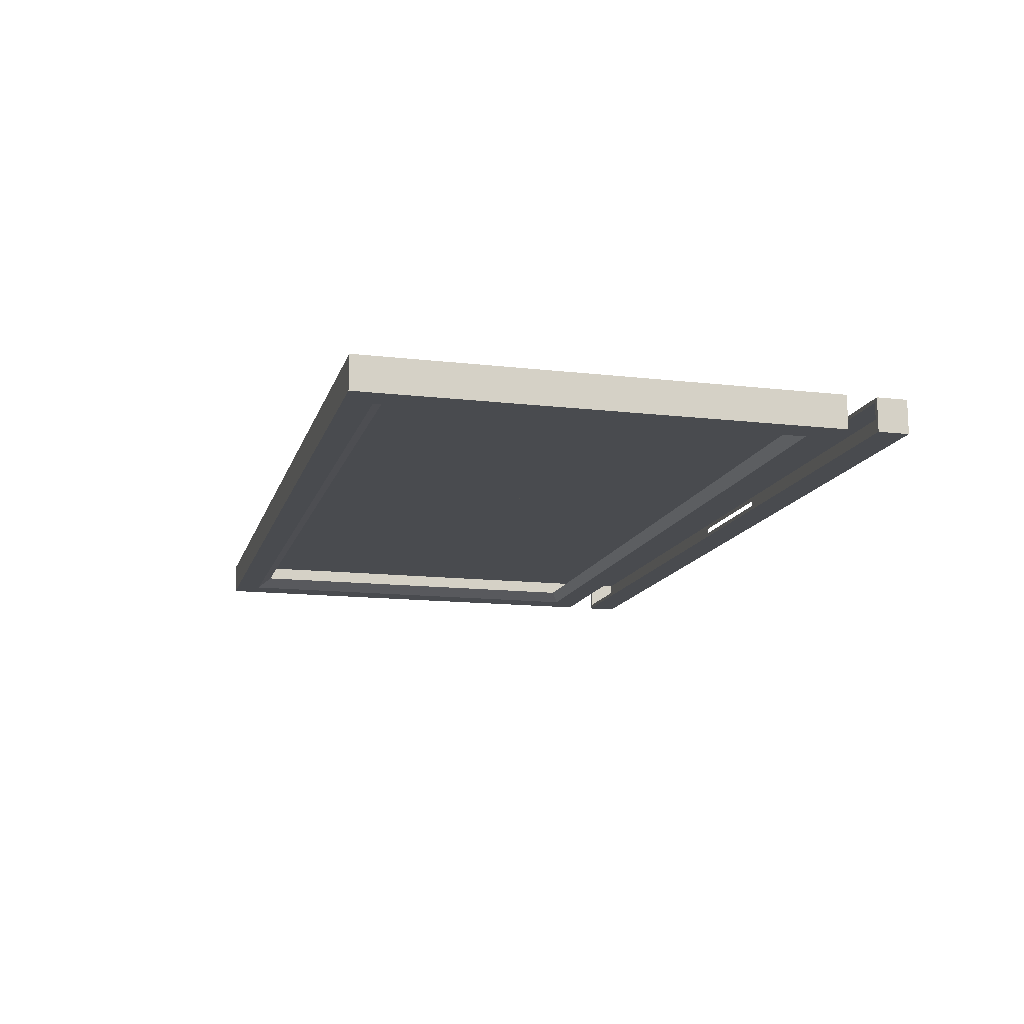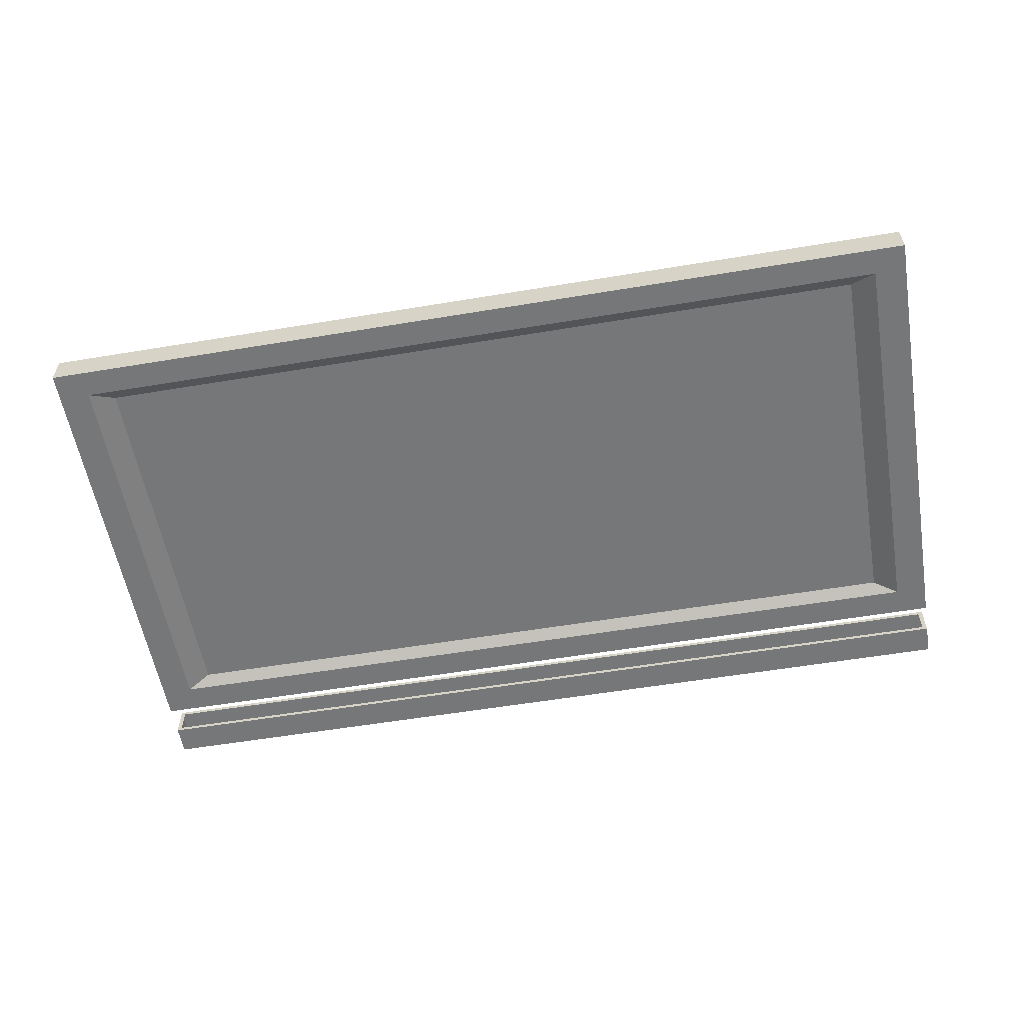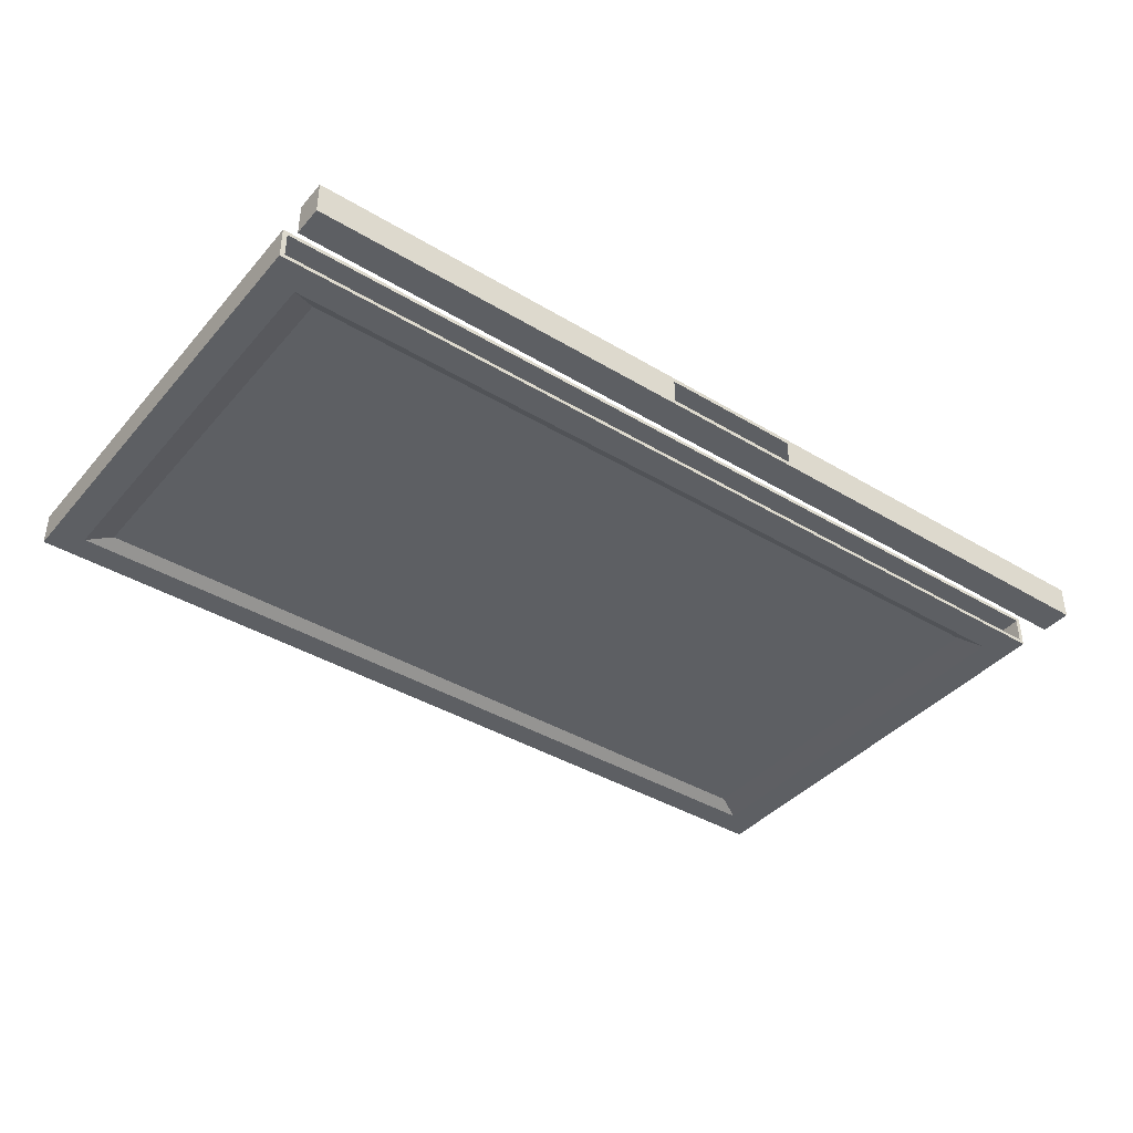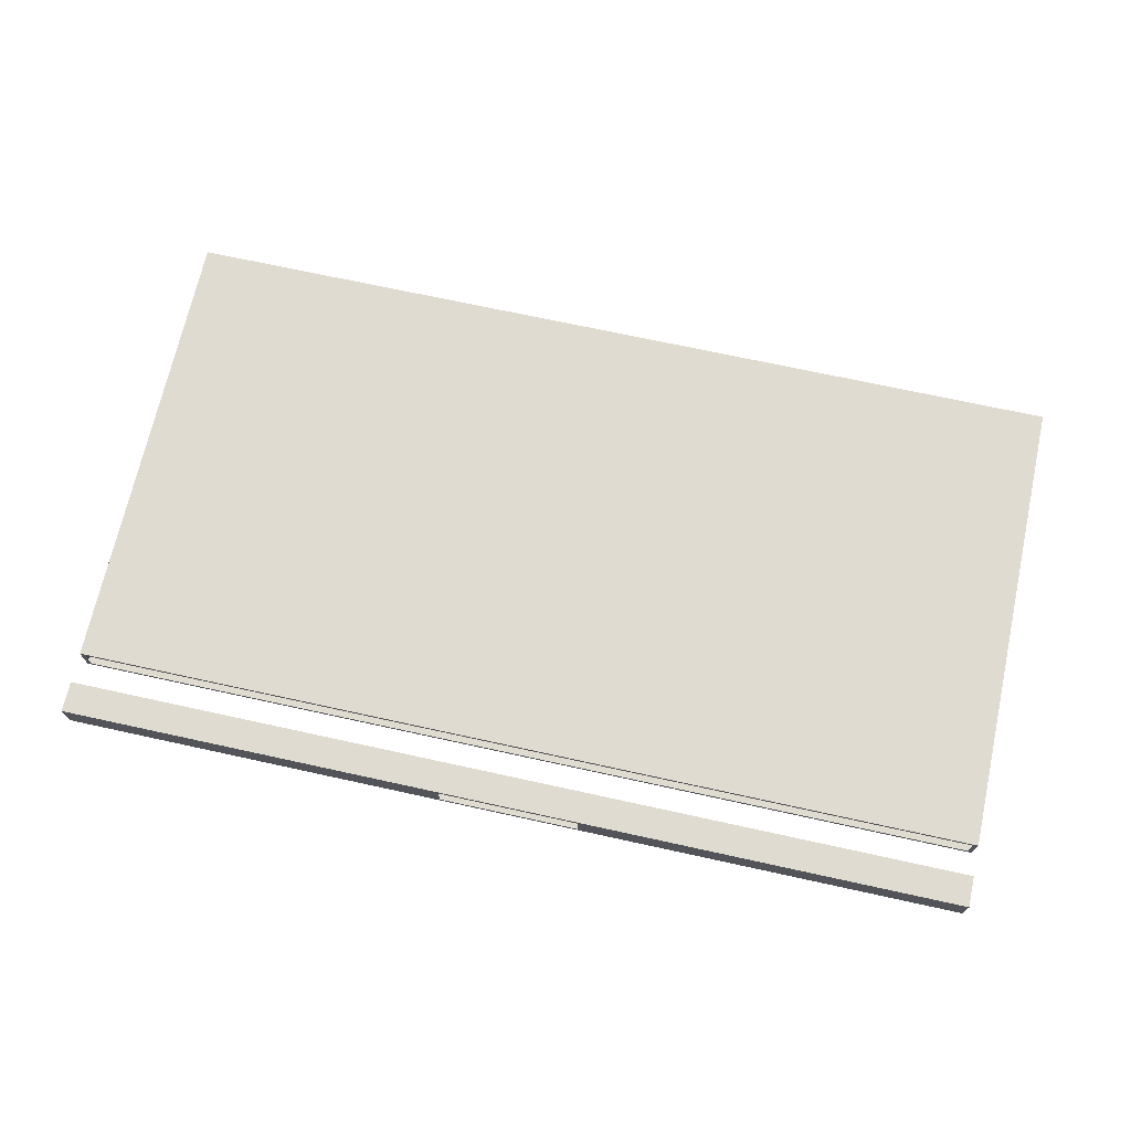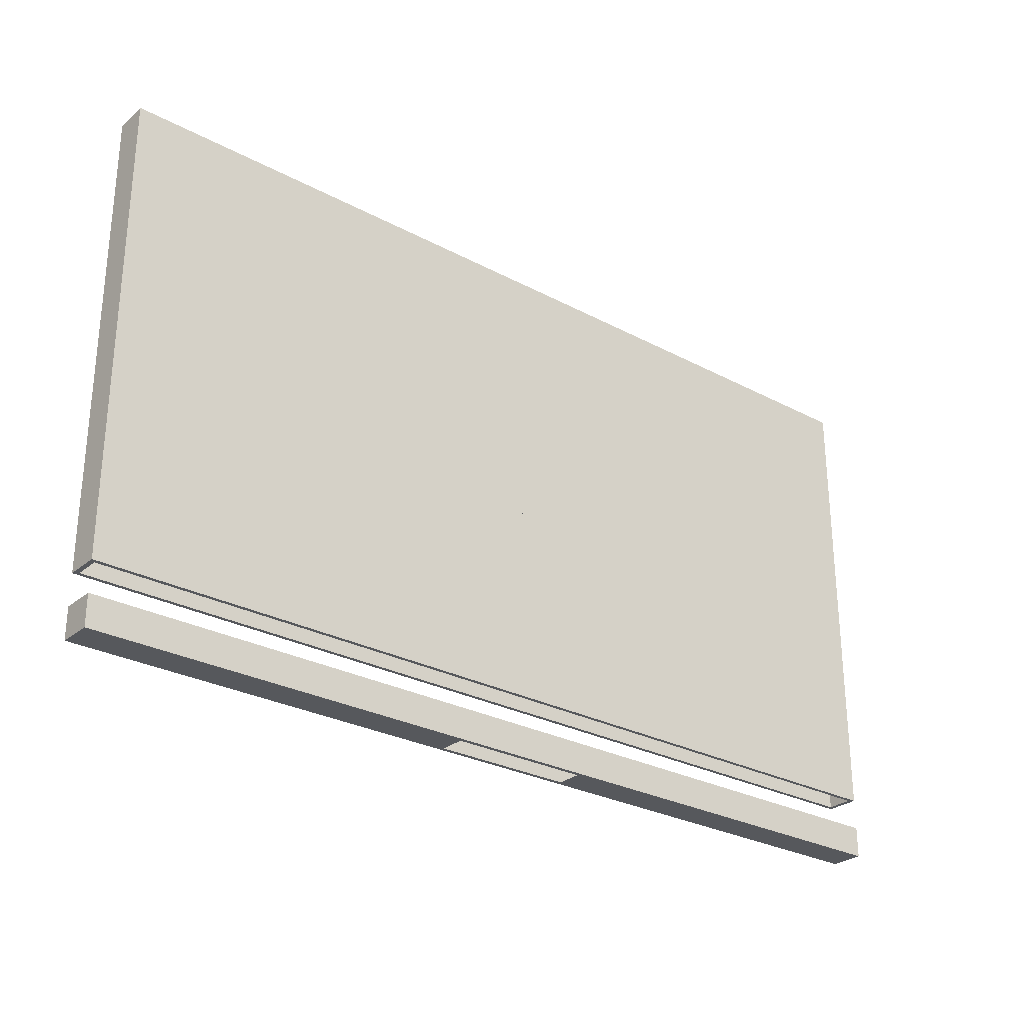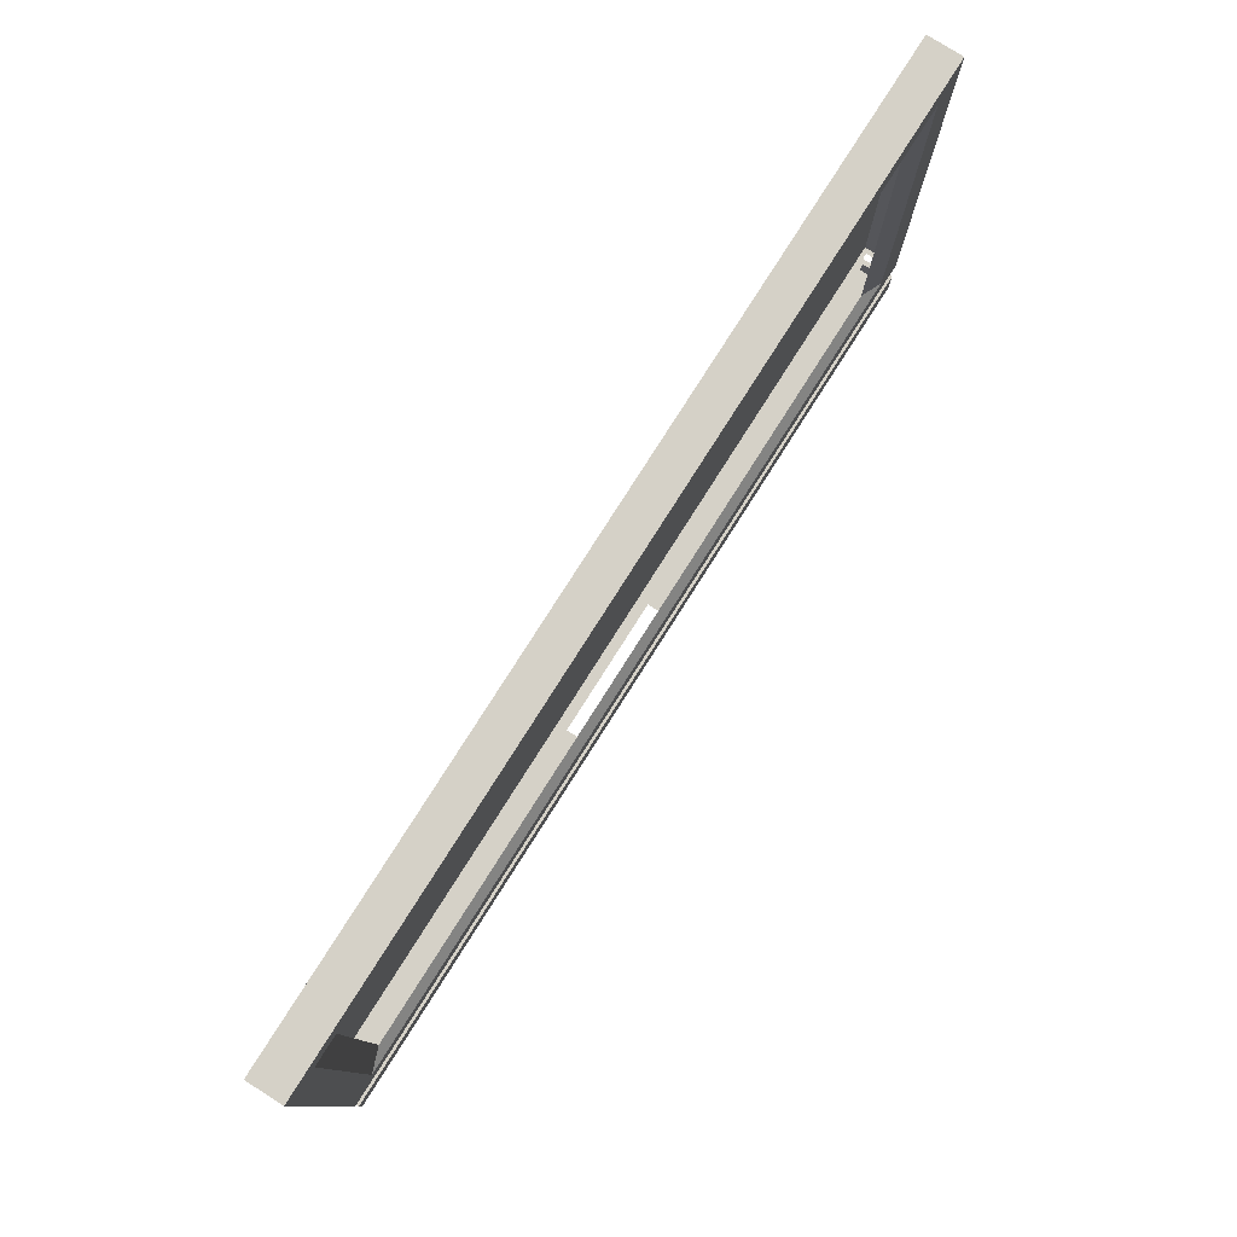
<metadata>
{"format":"obj","ext":"obj","renderer":"f3d","projection":"perspective","resolution":1024,"background":"white","views":[{"elev":-13.8,"azim":75.4,"up":"+Y"},{"elev":-57.1,"azim":9.8,"up":"+Y"},{"elev":-40.1,"azim":143.5,"up":"+Y"},{"elev":70.0,"azim":-167.6,"up":"+Y"},{"elev":-28.0,"azim":141.0,"up":"+Z"},{"elev":78.8,"azim":-57.6,"up":"+Z"}]}
</metadata>
<code>
o MeshTelevision_26_0_GeomSubset_0
v 0.0008 -0.04041 0.06639
v -0.0008 -0.04041 0.06639
v 0.0008 -0.03881 0.06639
v -0.0008 -0.03881 0.06639
v 0.0008 -0.04041 0.06639
v -0.0008 -0.04041 0.06639
v 0.0008 -0.03881 0.06639
v -0.0008 -0.03881 0.06639
v 0.0008 -0.04041 0.06639
v -0.0008 -0.04041 0.06639
v 0.0008 -0.03881 0.06639
v -0.0008 -0.03881 0.06639
v 0.0008 -0.04041 0.06639
v -0.0008 -0.04041 0.06639
v 0.0008 -0.03881 0.06639
v -0.0008 -0.03881 0.06639
v 0.0008 -0.04041 0.06639
v -0.0008 -0.04041 0.06639
v 0.0008 -0.03881 0.06639
v -0.0008 -0.03881 0.06639
v 0.5448 -0.03961 0.3927
v 0.5448 -0.07961 0.3927
v -0.5448 -0.07961 0.3927
v -0.5448 -0.03961 0.3927
v -0.5448 -0.03961 -0.2389
v 0.5448 -0.03961 -0.2389
v -0.5448 -0.07961 -0.2389
v 0.5448 -0.07961 -0.2389
v -0.5448 -0.03961 -0.1656
v -0.5448 -0.03961 -0.2021
v 0.5448 -0.03961 -0.1656
v 0.5448 -0.03961 -0.2021
v -0.5448 -0.07961 -0.1656
v -0.5448 -0.07961 -0.2021
v 0.5448 -0.07961 -0.1656
v 0.5448 -0.07961 -0.2021
v -0.5392 -0.04438 -0.1656
v -0.5392 -0.04438 -0.2021
v 0.5392 -0.04438 -0.2021
v 0.5392 -0.04438 -0.1656
v -0.5392 -0.07485 -0.1656
v -0.5392 -0.07485 -0.2021
v 0.5392 -0.07485 -0.2021
v 0.5392 -0.07485 -0.1656
v 0 -0.07961 -0.1656
v 0 -0.07485 -0.1656
v 0 -0.07485 -0.2021
v 0 -0.07961 -0.2021
v 0 -0.03961 -0.2021
v 0 -0.04438 -0.2021
v 0 -0.04438 -0.1656
v 0 -0.03961 -0.1656
v 0 -0.03961 0.3927
v 0 -0.07961 0.3927
v 0 -0.07961 0.3604
v 0 -0.07961 -0.1313
v -0.5068 -0.07961 -0.1313
v -0.5068 -0.07961 0.3604
v 0.5069 -0.07961 -0.1313
v 0.5069 -0.07961 0.3604
v 0 -0.0701 0.3458
v 0 -0.0701 -0.1167
v -0.4771 -0.0701 -0.1167
v -0.4771 -0.0701 0.3458
v 0.4771 -0.0701 -0.1167
v 0.4771 -0.0701 0.3458
v 0.08941 -0.07961 -0.1656
v 0.08941 -0.07485 -0.1656
v 0.08941 -0.07485 -0.2021
v 0.08941 -0.07961 -0.2021
v 0.08941 -0.07961 -0.2389
v 0.08941 -0.03961 -0.2389
v 0.08941 -0.03961 -0.2021
v 0.08941 -0.04438 -0.2021
v 0.08941 -0.04438 -0.1656
v 0.08941 -0.03961 -0.1656
v 0.08941 -0.03961 0.3927
v 0.08941 -0.07961 0.3927
v 0.08525 -0.07961 0.3604
v 0.08092 -0.0701 0.3458
v 0.08092 -0.0701 -0.1167
v 0.08525 -0.07961 -0.1313
v -0.08941 -0.07961 -0.1656
v -0.08941 -0.07485 -0.1656
v -0.08941 -0.07485 -0.2021
v -0.08941 -0.07961 -0.2021
v -0.08941 -0.07961 -0.2389
v -0.08941 -0.03961 -0.2389
v -0.08941 -0.03961 -0.2021
v -0.08941 -0.04438 -0.2021
v -0.08941 -0.04438 -0.1656
v -0.08941 -0.03961 -0.1656
v -0.08941 -0.03961 0.3927
v -0.08941 -0.07961 0.3927
v -0.08525 -0.07961 0.3604
v -0.08092 -0.0701 0.3458
v -0.08092 -0.0701 -0.1167
v -0.08525 -0.07961 -0.1313
v -0.04471 -0.07961 -0.2021
v -0.04471 -0.07485 -0.2021
v -0.04471 -0.07485 -0.1656
v -0.04471 -0.07961 -0.1656
v -0.04262 -0.07961 -0.1313
v -0.04046 -0.0701 -0.1167
v -0.04046 -0.0701 0.3458
v -0.04262 -0.07961 0.3604
v -0.04471 -0.07961 0.3927
v -0.04471 -0.03961 0.3927
v -0.04471 -0.03961 -0.1656
v -0.04471 -0.04438 -0.1656
v -0.04471 -0.04438 -0.2021
v -0.04471 -0.03961 -0.2021
v 0.04471 -0.07961 -0.1656
v 0.04471 -0.07485 -0.1656
v 0.04471 -0.07485 -0.2021
v 0.04471 -0.07961 -0.2021
v 0.04471 -0.03961 -0.2021
v 0.04471 -0.04438 -0.2021
v 0.04471 -0.04438 -0.1656
v 0.04471 -0.03961 -0.1656
v 0.04471 -0.03961 0.3927
v 0.04471 -0.07961 0.3927
v 0.04262 -0.07961 0.3604
v 0.04046 -0.0701 0.3458
v 0.04046 -0.0701 -0.1167
v 0.04262 -0.07961 -0.1313
v 0.04471 -0.07961 -0.2389
v 0 -0.07961 -0.2389
v -0.04471 -0.07961 -0.2389
v 0.04471 -0.03961 -0.2389
v 0 -0.03961 -0.2389
v -0.04471 -0.03961 -0.2389
v 0.04471 -0.03961 -0.2409
v 0 -0.03961 -0.2409
v -0.04471 -0.03961 -0.2409
v -0.08941 -0.03961 -0.2409
v -0.08941 -0.07961 -0.2409
v 0.08941 -0.03961 -0.2409
v 0.08941 -0.07961 -0.2409
v 0.04471 -0.07961 -0.2409
v 0 -0.07961 -0.2409
v -0.04471 -0.07961 -0.2409
v 0.04471 -0.0448 -0.2389
v 0 -0.0448 -0.2389
v 0 -0.0448 -0.2409
v 0.04471 -0.0448 -0.2409
v -0.04471 -0.0448 -0.2389
v -0.04471 -0.0448 -0.2409
v -0.08385 -0.0448 -0.2389
v -0.08385 -0.0448 -0.2409
v -0.08385 -0.07443 -0.2389
v -0.08385 -0.07443 -0.2409
v 0.08385 -0.07443 -0.2389
v 0.08385 -0.0448 -0.2389
v 0.08385 -0.0448 -0.2409
v 0.08385 -0.07443 -0.2409
v 0.04471 -0.07443 -0.2389
v 0.04471 -0.07443 -0.2409
v 0 -0.07443 -0.2389
v 0 -0.07443 -0.2409
v -0.04471 -0.07443 -0.2389
v -0.04471 -0.07443 -0.2409
v 0 -0.03961 -0.2789
v 0.04471 -0.03961 -0.2789
v 0 -0.07961 -0.2789
v 0.04471 -0.07961 -0.2789
v 0.04471 -0.03961 -0.2444
v 0 -0.03961 -0.2444
v -0.04471 -0.03961 -0.2789
v -0.04471 -0.07961 -0.2789
v -0.04471 -0.03961 -0.2444
v -0.08941 -0.03961 -0.2444
v -0.08941 -0.07961 -0.2444
v 0.08941 -0.03961 -0.2444
v 0.08941 -0.07961 -0.2444
v 0.04471 -0.07961 -0.2444
v 0 -0.07961 -0.2444
v -0.04471 -0.07961 -0.2444
v 0.08941 -0.07485 -0.1957
v 0.04471 -0.07485 -0.1957
v 0 -0.07485 -0.1957
v -0.04471 -0.07485 -0.1957
v -0.08941 -0.07485 -0.1957
v -0.5392 -0.07485 -0.1957
v -0.5392 -0.04438 -0.1957
v -0.08941 -0.04438 -0.1957
v -0.04471 -0.04438 -0.1957
v 0 -0.04438 -0.1957
v 0.04471 -0.04438 -0.1957
v 0.08941 -0.04438 -0.1957
v 0.5392 -0.04438 -0.1957
v 0.5392 -0.07485 -0.1957
v 0.08941 -0.07485 -0.171
v 0.04471 -0.07485 -0.171
v 0 -0.07485 -0.171
v -0.04471 -0.07485 -0.171
v -0.08941 -0.07485 -0.171
v -0.5392 -0.07485 -0.171
v -0.5392 -0.04438 -0.171
v -0.08941 -0.04438 -0.171
v -0.04471 -0.04438 -0.171
v 0 -0.04438 -0.171
v 0.04471 -0.04438 -0.171
v 0.08941 -0.04438 -0.171
v 0.5392 -0.04438 -0.171
v 0.5392 -0.07485 -0.171
v 0.04471 -0.07961 -0.171
v 0.04471 -0.07961 -0.1957
v 0.08941 -0.07961 -0.171
v 0.08941 -0.07961 -0.1957
v 0 -0.07961 -0.171
v 0 -0.07961 -0.1957
v -0.04471 -0.07961 -0.1957
v -0.04471 -0.07961 -0.171
v -0.08941 -0.07961 -0.171
v -0.08941 -0.07961 -0.1957
v -0.5448 -0.07961 -0.171
v -0.5448 -0.07961 -0.1957
v -0.5448 -0.03961 -0.171
v -0.5448 -0.03961 -0.1957
v -0.08941 -0.03961 -0.171
v -0.08941 -0.03961 -0.1957
v -0.04471 -0.03961 -0.171
v -0.04471 -0.03961 -0.1957
v 0 -0.03961 -0.171
v 0 -0.03961 -0.1957
v 0.04471 -0.03961 -0.171
v 0.04471 -0.03961 -0.1957
v 0.08941 -0.03961 -0.171
v 0.08941 -0.03961 -0.1957
v 0.5448 -0.03961 -0.171
v 0.5448 -0.03961 -0.1957
v 0.5448 -0.07961 -0.171
v 0.5448 -0.07961 -0.1957
f 1 2 4 3
f 94 23 24 93
f 88 25 27 87
f 22 21 31 35
f 29 24 23 33
f 93 24 29 92
f 89 30 25 88
f 30 34 27 25
f 34 86 87 27
f 36 32 26 28
f 30 89 90 38
f 92 29 37 91
f 29 33 41 37
f 34 30 38 42
f 32 36 43 39
f 35 31 40 44
f 33 83 84 41
f 86 34 42 85
f 45 113 114 46
f 116 48 47 115
f 127 128 48 116
f 50 49 117 118
f 120 52 51 119
f 121 53 52 120
f 122 54 53 121
f 98 83 33 57
f 33 23 58 57
f 23 94 95 58
f 22 35 59 60
f 126 113 45 56
f 54 122 123 55
f 98 57 63 97
f 57 58 64 63
f 58 95 96 64
f 60 59 65 66
f 126 56 62 125
f 55 123 124 61
f 67 35 44 68
f 36 70 69 43
f 71 70 36 28
f 26 72 71 28
f 32 73 72 26
f 74 73 32 39
f 31 76 75 40
f 21 77 76 31
f 22 78 77 21
f 79 78 22 60
f 80 79 60 66
f 59 82 81 65
f 35 67 82 59
f 102 45 46 101
f 48 99 100 47
f 128 129 99 48
f 111 112 49 50
f 52 109 110 51
f 53 108 109 52
f 54 107 108 53
f 106 107 54 55
f 105 106 55 61
f 56 103 104 62
f 45 102 103 56
f 99 86 85 100
f 83 102 101 84
f 103 102 83 98
f 104 103 98 97
f 96 95 106 105
f 95 94 107 106
f 108 107 94 93
f 109 108 93 92
f 110 109 92 91
f 90 89 112 111
f 87 86 99 129
f 113 67 68 114
f 70 116 115 69
f 71 127 116 70
f 118 117 73 74
f 76 120 119 75
f 77 121 120 76
f 78 122 121 77
f 123 122 78 79
f 124 123 79 80
f 82 126 125 81
f 82 67 113 126
f 73 117 130 72
f 117 49 131 130
f 49 112 132 131
f 88 132 112 89
f 130 131 144 143
f 131 132 147 144
f 132 88 149 147
f 88 87 151 149
f 71 72 154 153
f 72 130 143 154
f 127 71 153 157
f 128 127 157 159
f 129 128 159 161
f 87 129 161 151

</code>
